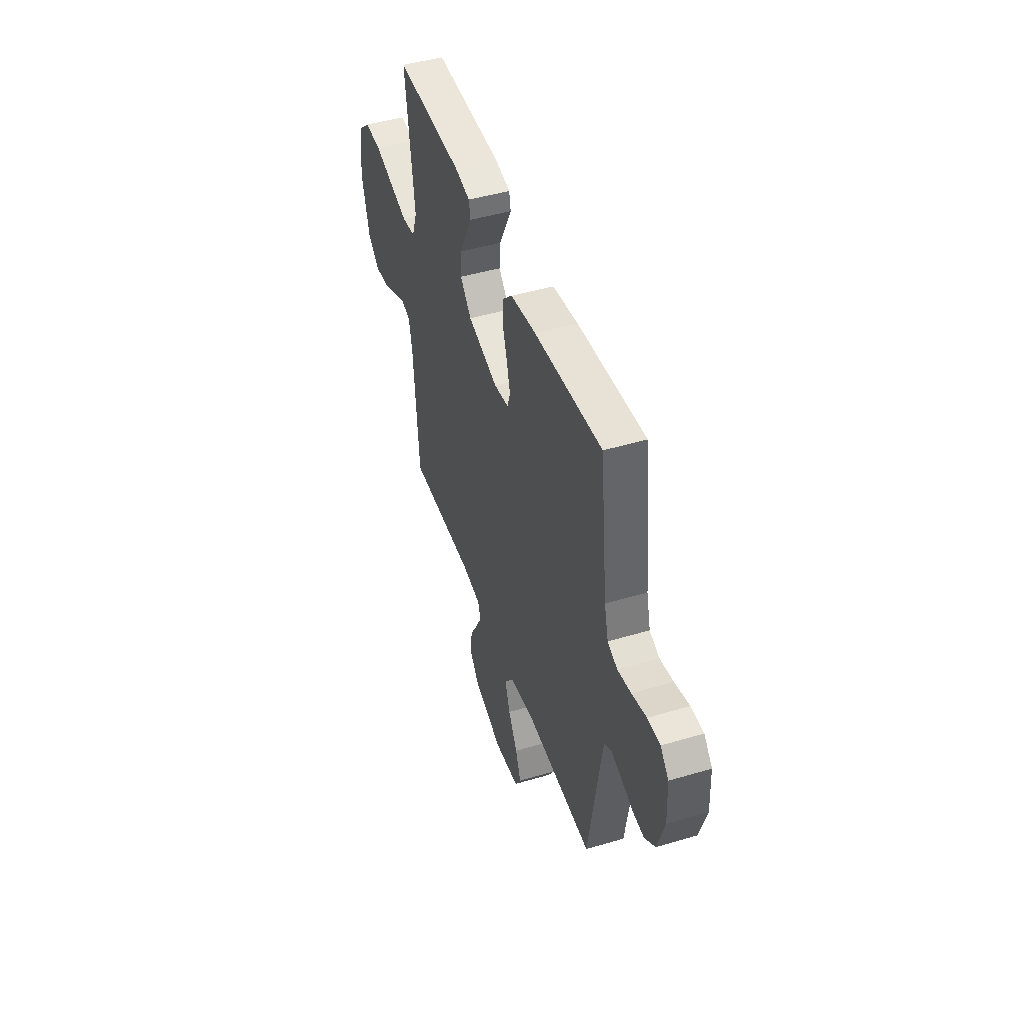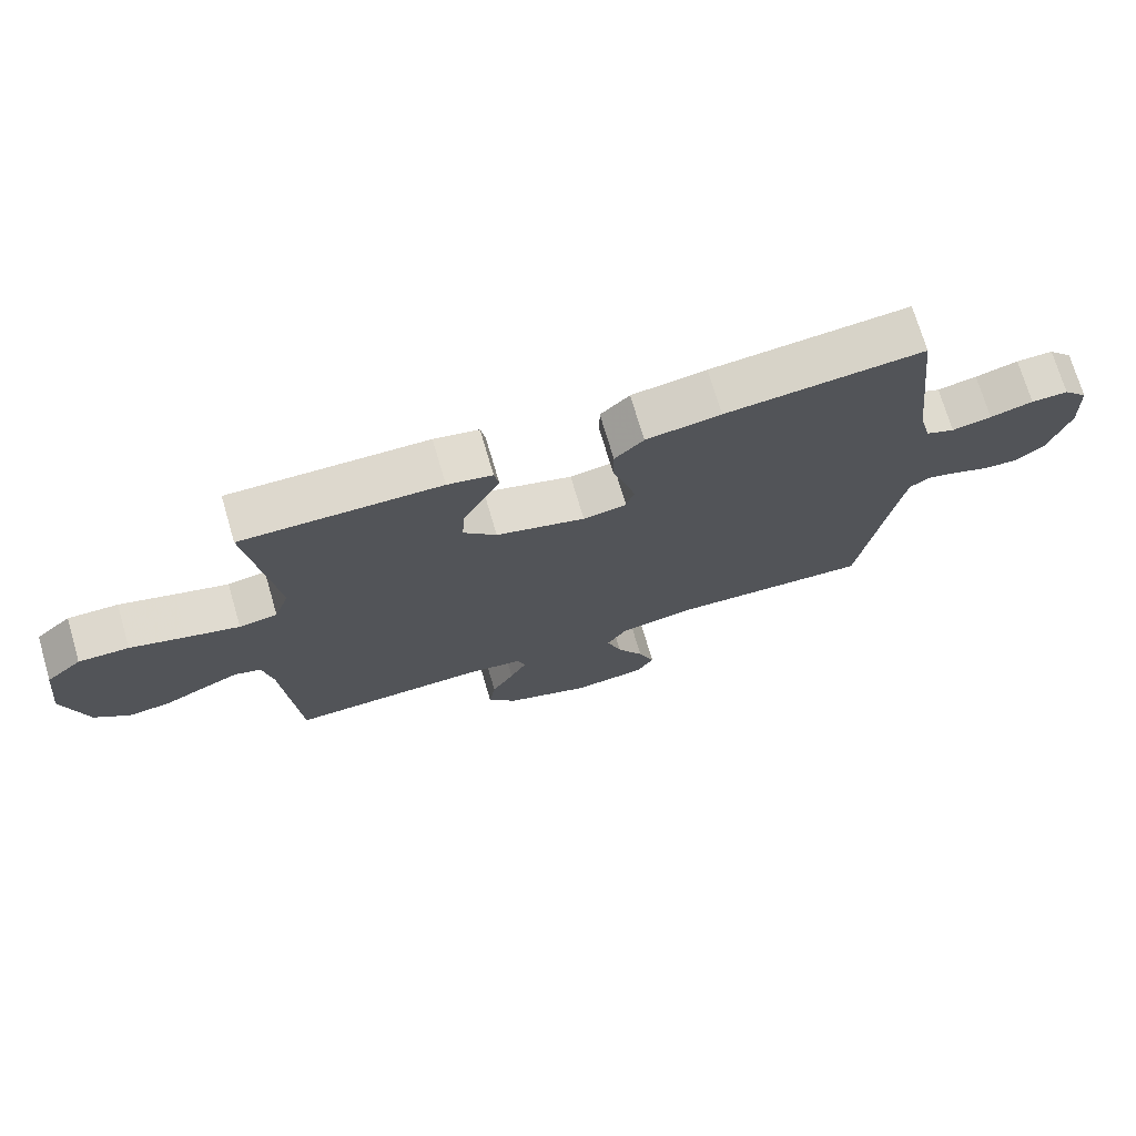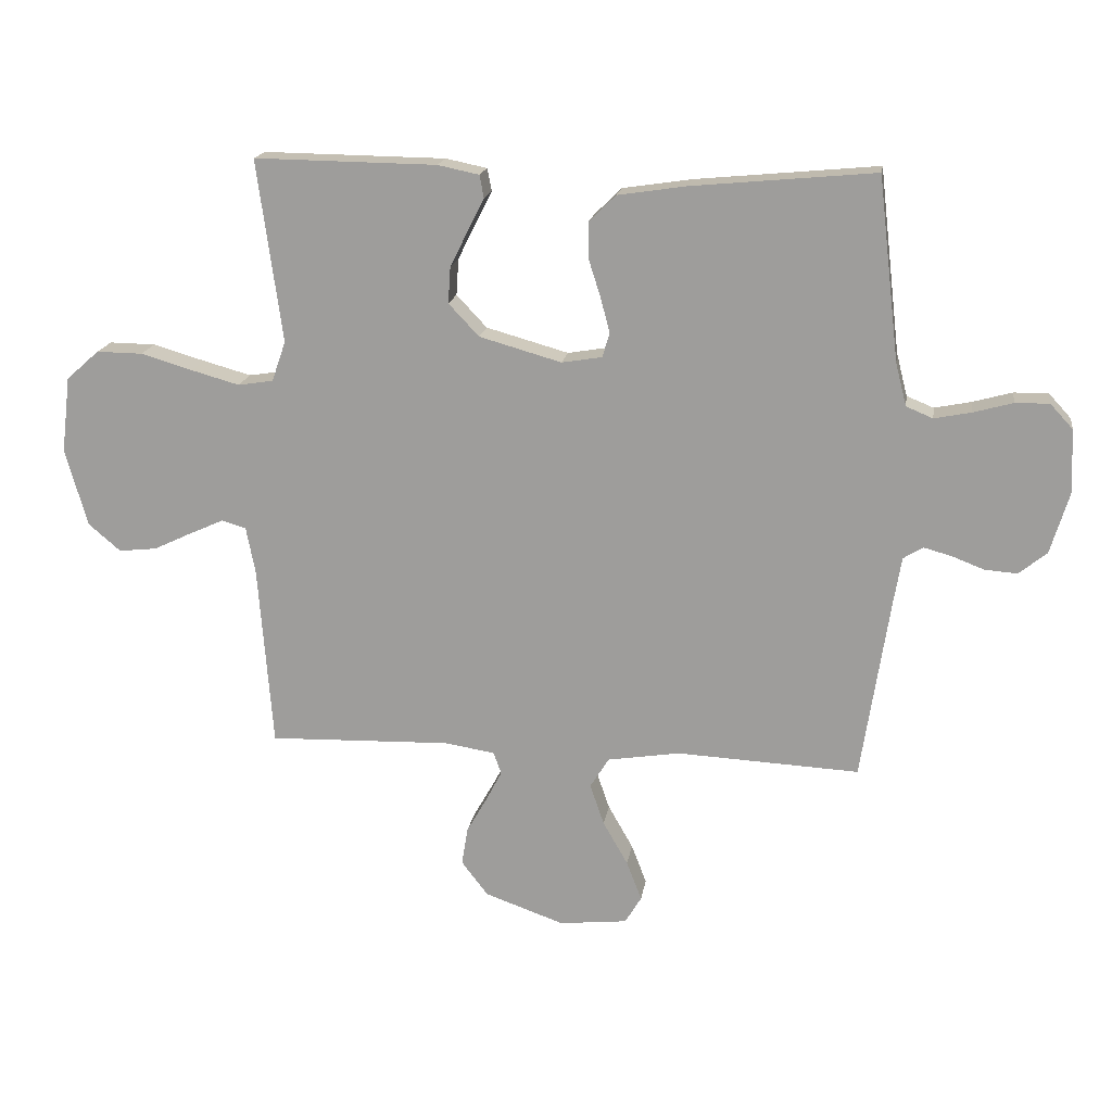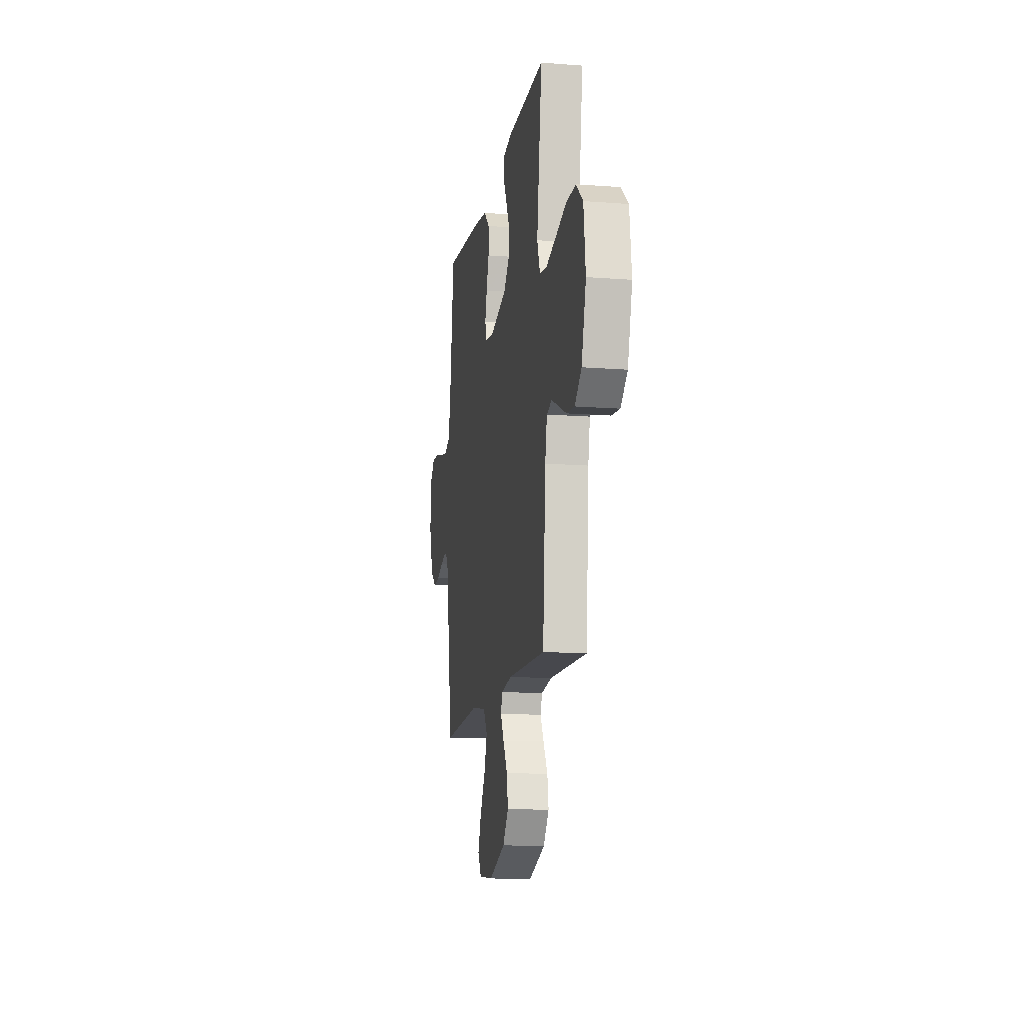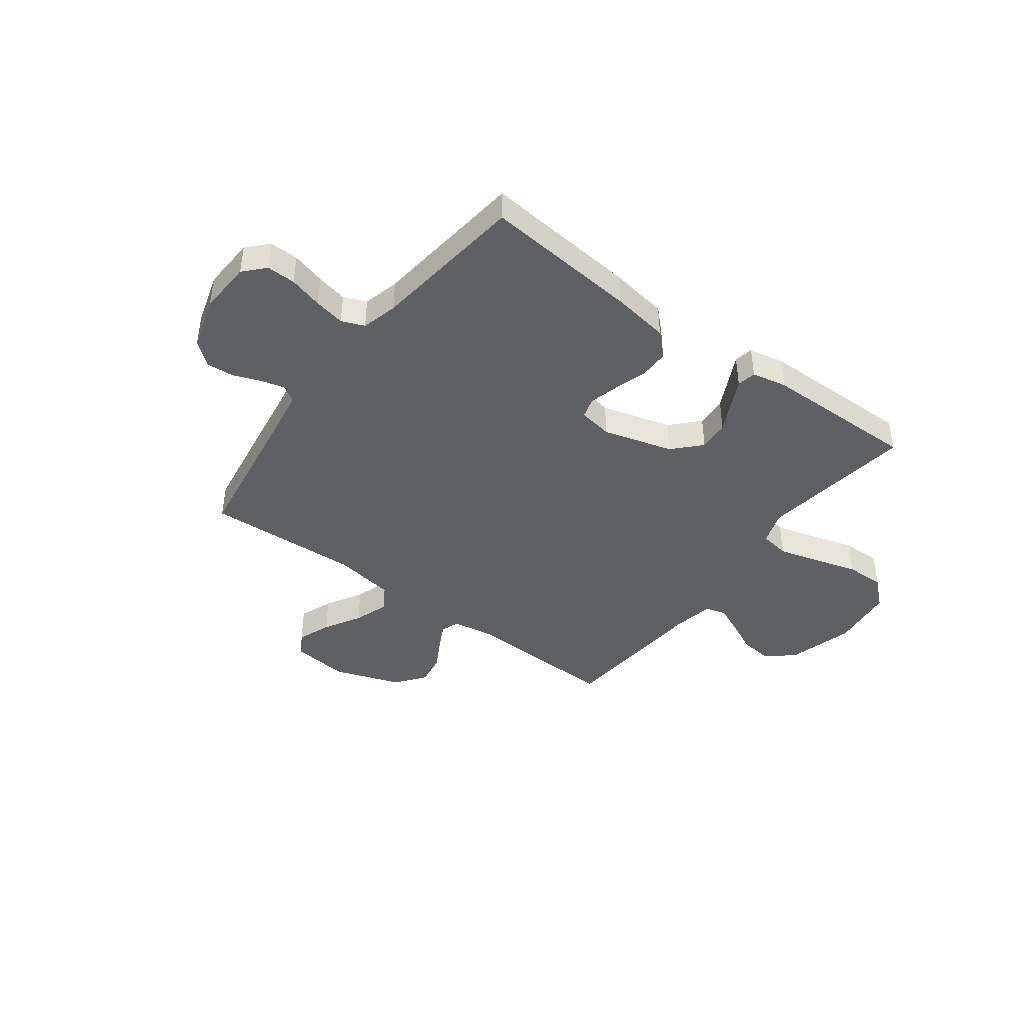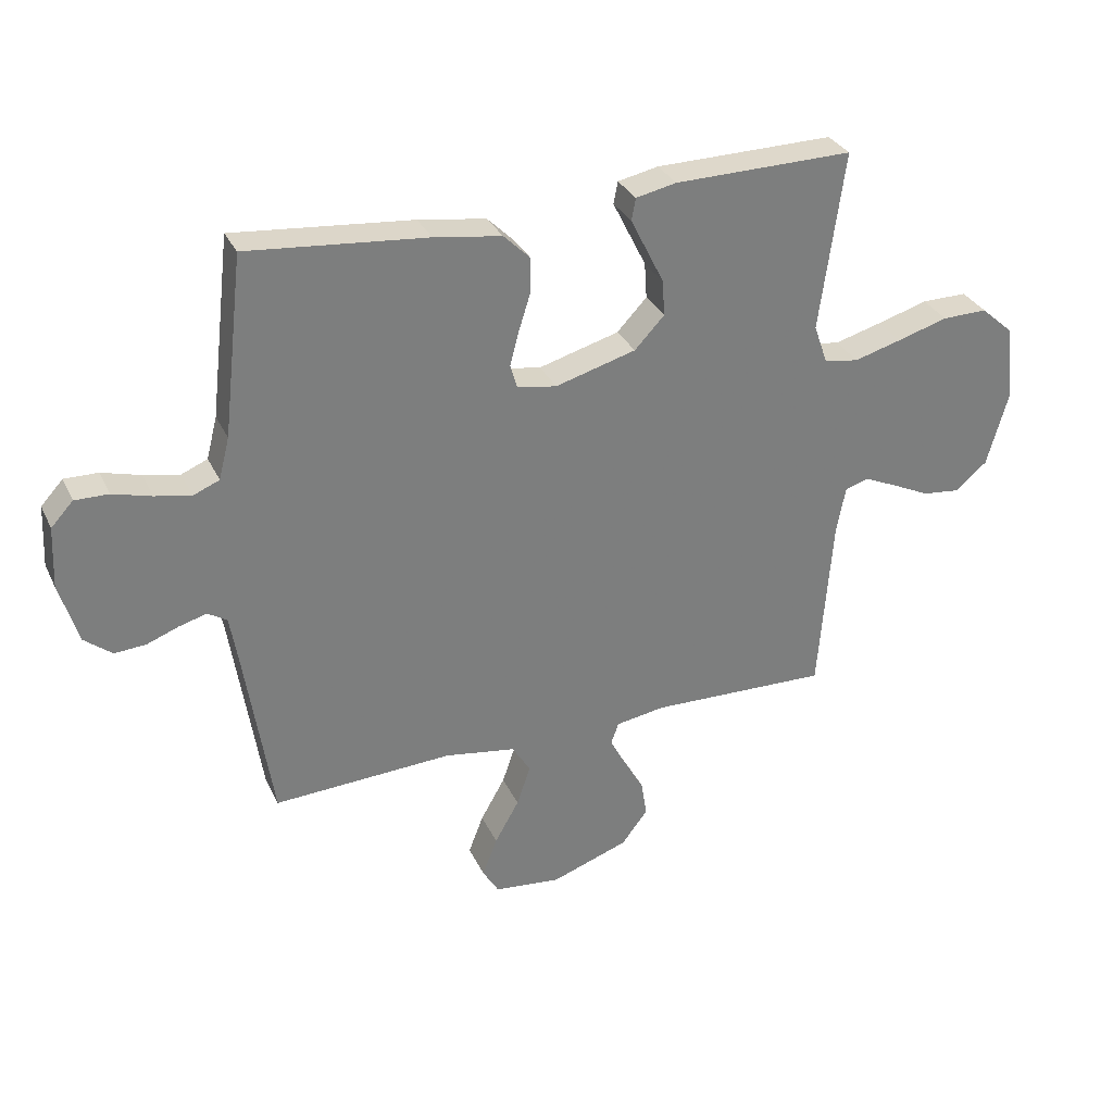
<metadata>
{"format":"obj","ext":"obj","renderer":"f3d","projection":"perspective","resolution":1024,"background":"white","views":[{"elev":46.6,"azim":-108.7,"up":"+Z"},{"elev":72.5,"azim":163.6,"up":"+Z"},{"elev":17.6,"azim":-171.3,"up":"+Z"},{"elev":-13.5,"azim":80.1,"up":"+Z"},{"elev":-42.3,"azim":-36.8,"up":"+Y"},{"elev":31.5,"azim":-22.1,"up":"+Z"}]}
</metadata>
<code>
v -0.5 0.07 -0.5
v -0.546 0.07 -0.2
v -0.559 0.07 -0.123
v -0.591 0.07 -0.103
v -0.638 0.07 -0.116
v -0.69 0.07 -0.136
v -0.743 0.07 -0.14
v -0.789 0.07 -0.103
v -0.82 0.07 0
v -0.815 0.07 0.103
v -0.778 0.07 0.143
v -0.722 0.07 0.142
v -0.657 0.07 0.124
v -0.597 0.07 0.112
v -0.553 0.07 0.13
v -0.535 0.07 0.2
v -0.5 0.07 0.5
v -0.2 0.07 0.472
v -0.087 0.07 0.455
v -0.043 0.07 0.412
v -0.043 0.07 0.353
v -0.063 0.07 0.29
v -0.078 0.07 0.233
v -0.066 0.07 0.193
v 0 0.07 0.182
v 0.135 0.07 0.22
v 0.185 0.07 0.273
v 0.181 0.07 0.333
v 0.151 0.07 0.393
v 0.125 0.07 0.445
v 0.132 0.07 0.482
v 0.2 0.07 0.496
v 0.5 0.07 0.5
v 0.459 0.07 0.2
v 0.482 0.07 0.134
v 0.54 0.07 0.125
v 0.619 0.07 0.147
v 0.704 0.07 0.172
v 0.78 0.07 0.173
v 0.834 0.07 0.125
v 0.849 0.07 0
v 0.813 0.07 -0.128
v 0.76 0.07 -0.173
v 0.697 0.07 -0.166
v 0.634 0.07 -0.136
v 0.578 0.07 -0.111
v 0.538 0.07 -0.123
v 0.523 0.07 -0.2
v 0.5 0.07 -0.5
v 0.2 0.07 -0.491
v 0.117 0.07 -0.504
v 0.104 0.07 -0.54
v 0.13 0.07 -0.59
v 0.164 0.07 -0.65
v 0.174 0.07 -0.712
v 0.13 0.07 -0.769
v 0 0.07 -0.815
v -0.112 0.07 -0.803
v -0.139 0.07 -0.758
v -0.114 0.07 -0.693
v -0.073 0.07 -0.621
v -0.05 0.07 -0.554
v -0.081 0.07 -0.504
v -0.2 0.07 -0.485
v -0.5 0 -0.5
v -0.546 0 -0.2
v -0.559 0 -0.123
v -0.591 0 -0.103
v -0.638 0 -0.116
v -0.69 0 -0.136
v -0.743 0 -0.14
v -0.789 0 -0.103
v -0.82 0 0
v -0.815 0 0.103
v -0.778 0 0.143
v -0.722 0 0.142
v -0.657 0 0.124
v -0.597 0 0.112
v -0.553 0 0.13
v -0.535 0 0.2
v -0.5 0 0.5
v -0.2 0 0.472
v -0.087 0 0.455
v -0.043 0 0.412
v -0.043 0 0.353
v -0.063 0 0.29
v -0.078 0 0.233
v -0.066 0 0.193
v 0 0 0.182
v 0.135 0 0.22
v 0.185 0 0.273
v 0.181 0 0.333
v 0.151 0 0.393
v 0.125 0 0.445
v 0.132 0 0.482
v 0.2 0 0.496
v 0.5 0 0.5
v 0.459 0 0.2
v 0.482 0 0.134
v 0.54 0 0.125
v 0.619 0 0.147
v 0.704 0 0.172
v 0.78 0 0.173
v 0.834 0 0.125
v 0.849 0 0
v 0.813 0 -0.128
v 0.76 0 -0.173
v 0.697 0 -0.166
v 0.634 0 -0.136
v 0.578 0 -0.111
v 0.538 0 -0.123
v 0.523 0 -0.2
v 0.5 0 -0.5
v 0.2 0 -0.491
v 0.117 0 -0.504
v 0.104 0 -0.54
v 0.13 0 -0.59
v 0.164 0 -0.65
v 0.174 0 -0.712
v 0.13 0 -0.769
v 0 0 -0.815
v -0.112 0 -0.803
v -0.139 0 -0.758
v -0.114 0 -0.693
v -0.073 0 -0.621
v -0.05 0 -0.554
v -0.081 0 -0.504
v -0.2 0 -0.485
f 59 60 61
f 58 59 61
f 57 58 61
f 56 57 61
f 55 56 61
f 54 55 61
f 53 54 61
f 52 53 61 62
f 51 52 62 63
f 48 49 50
f 51 63 64
f 50 51 64
f 48 50 64
f 47 48 64
f 43 44 45
f 42 43 45
f 41 42 45
f 40 41 45
f 39 40 45
f 38 39 45
f 37 38 45
f 36 37 45 46
f 35 36 46 47
f 32 33 34
f 31 32 34
f 30 31 34
f 29 30 34
f 34 35 47
f 29 34 47
f 28 29 47
f 20 21 22
f 19 20 22
f 18 19 22
f 17 18 22
f 16 17 22
f 15 16 22 23
f 14 15 23 24
f 11 12 13
f 10 11 13
f 9 10 13
f 8 9 13
f 7 8 13
f 6 7 13
f 5 6 13
f 4 5 13 14
f 14 24 25
f 4 14 25
f 3 4 25
f 64 1 2
f 3 25 26
f 2 3 26
f 64 2 26
f 47 64 26
f 27 28 47
f 26 27 47
f 125 124 123
f 125 123 122
f 125 122 121
f 125 121 120
f 125 120 119
f 125 119 118
f 125 118 117
f 126 125 117 116
f 127 126 116 115
f 114 113 112
f 128 127 115
f 128 115 114
f 128 114 112
f 128 112 111
f 109 108 107
f 109 107 106
f 109 106 105
f 109 105 104
f 109 104 103
f 109 103 102
f 109 102 101
f 110 109 101 100
f 111 110 100 99
f 98 97 96
f 98 96 95
f 98 95 94
f 98 94 93
f 111 99 98
f 111 98 93
f 111 93 92
f 86 85 84
f 86 84 83
f 86 83 82
f 86 82 81
f 86 81 80
f 87 86 80 79
f 88 87 79 78
f 77 76 75
f 77 75 74
f 77 74 73
f 77 73 72
f 77 72 71
f 77 71 70
f 77 70 69
f 78 77 69 68
f 89 88 78
f 89 78 68
f 89 68 67
f 66 65 128
f 90 89 67
f 90 67 66
f 90 66 128
f 90 128 111
f 111 92 91
f 111 91 90
f 1 65 66 2
f 2 66 67 3
f 3 67 68 4
f 4 68 69 5
f 5 69 70 6
f 6 70 71 7
f 7 71 72 8
f 8 72 73 9
f 9 73 74 10
f 10 74 75 11
f 11 75 76 12
f 12 76 77 13
f 13 77 78 14
f 14 78 79 15
f 15 79 80 16
f 16 80 81 17
f 17 81 82 18
f 18 82 83 19
f 19 83 84 20
f 20 84 85 21
f 21 85 86 22
f 22 86 87 23
f 23 87 88 24
f 24 88 89 25
f 25 89 90 26
f 26 90 91 27
f 27 91 92 28
f 28 92 93 29
f 29 93 94 30
f 30 94 95 31
f 31 95 96 32
f 32 96 97 33
f 33 97 98 34
f 34 98 99 35
f 35 99 100 36
f 36 100 101 37
f 37 101 102 38
f 38 102 103 39
f 39 103 104 40
f 40 104 105 41
f 41 105 106 42
f 42 106 107 43
f 43 107 108 44
f 44 108 109 45
f 45 109 110 46
f 46 110 111 47
f 47 111 112 48
f 48 112 113 49
f 49 113 114 50
f 50 114 115 51
f 51 115 116 52
f 52 116 117 53
f 53 117 118 54
f 54 118 119 55
f 55 119 120 56
f 56 120 121 57
f 57 121 122 58
f 58 122 123 59
f 59 123 124 60
f 60 124 125 61
f 61 125 126 62
f 62 126 127 63
f 63 127 128 64
f 64 128 65 1

</code>
